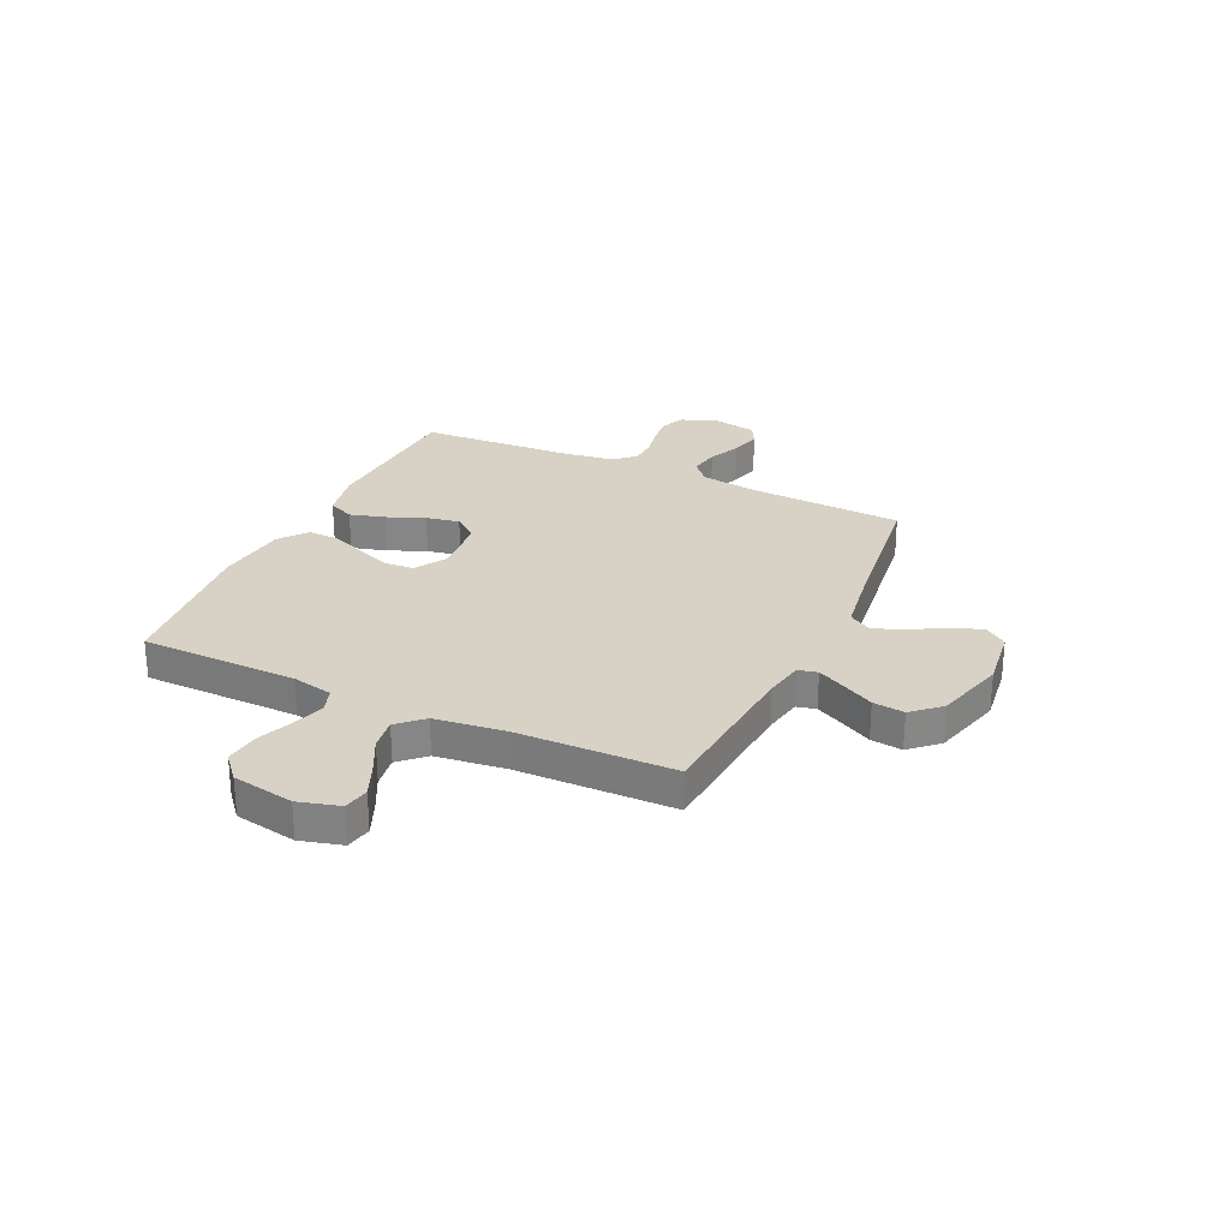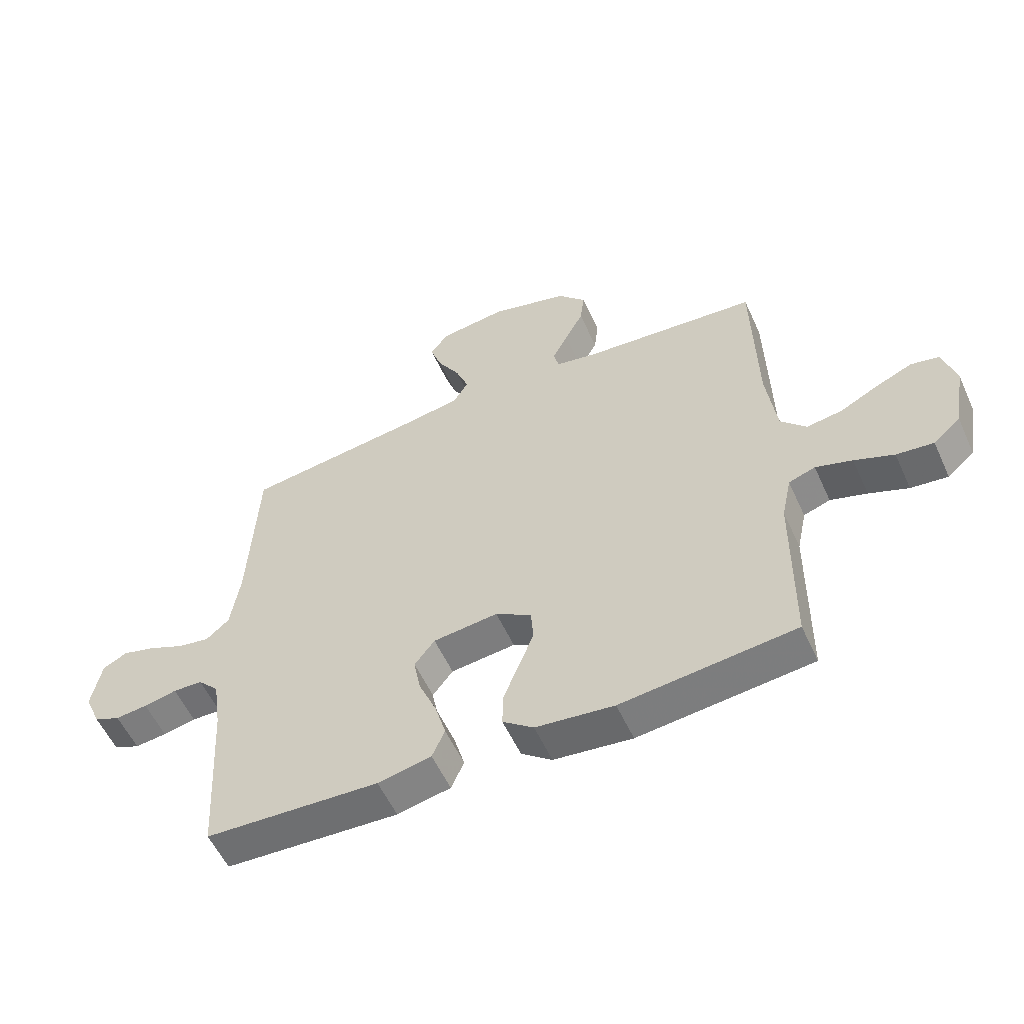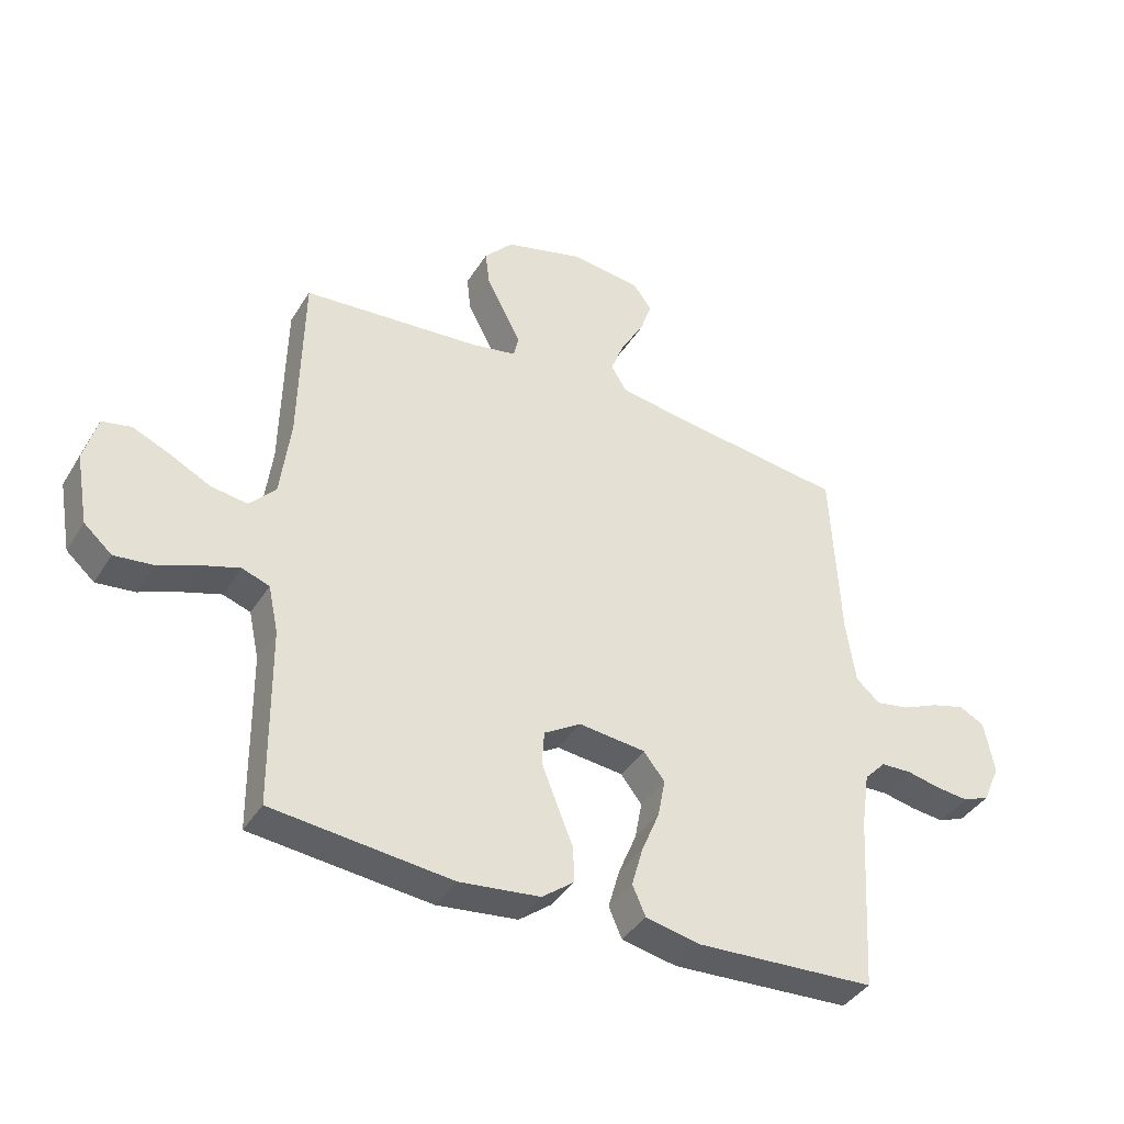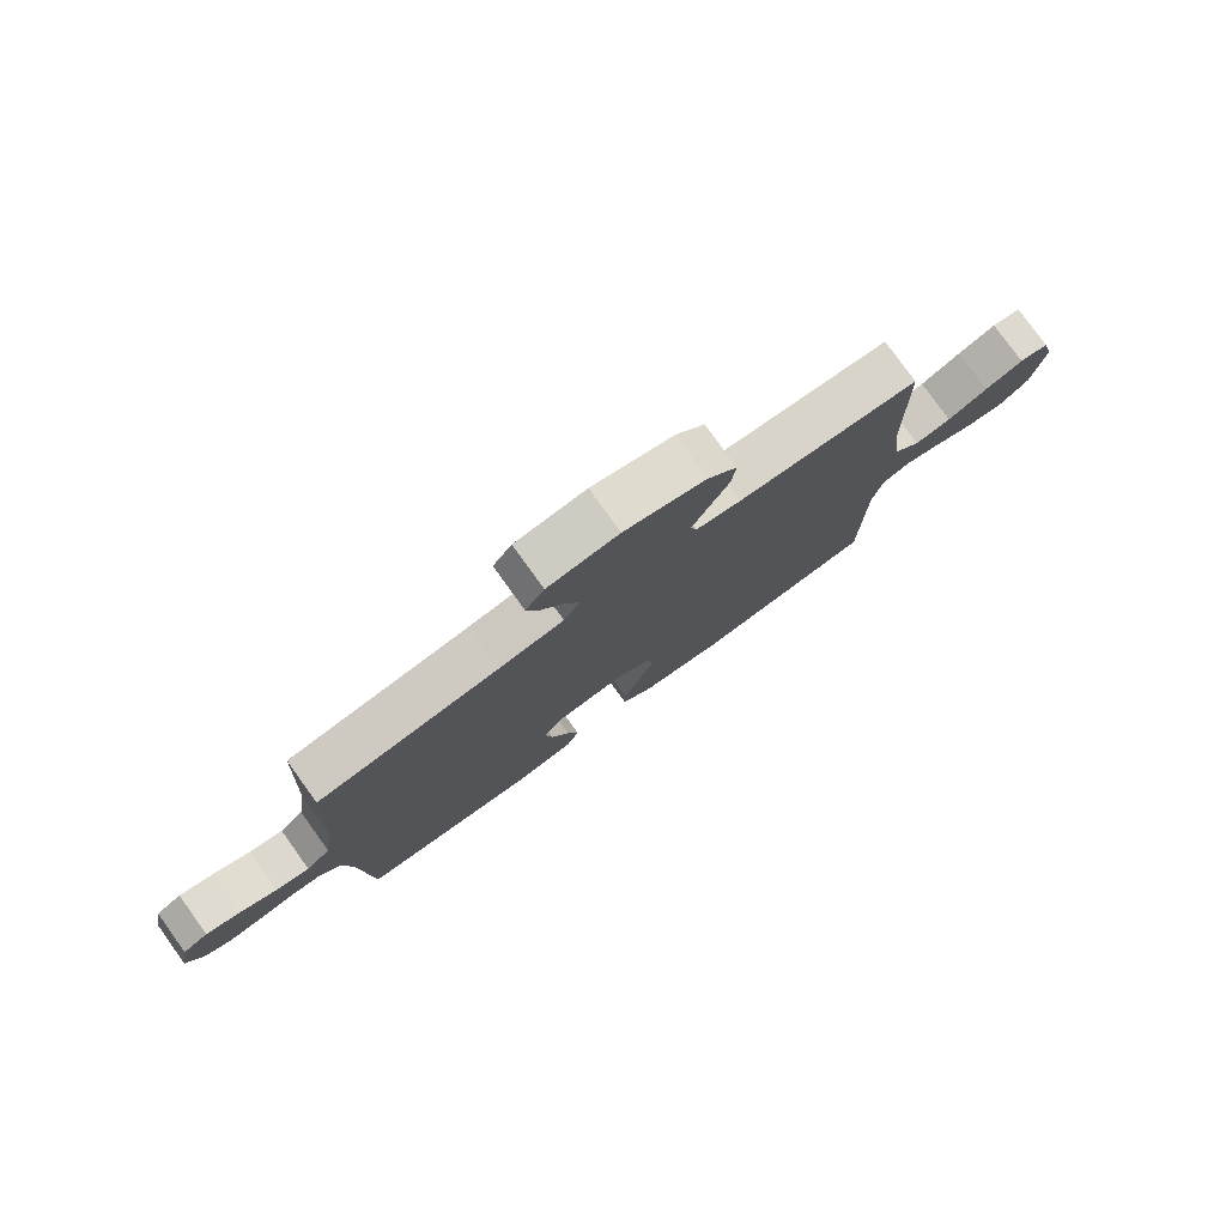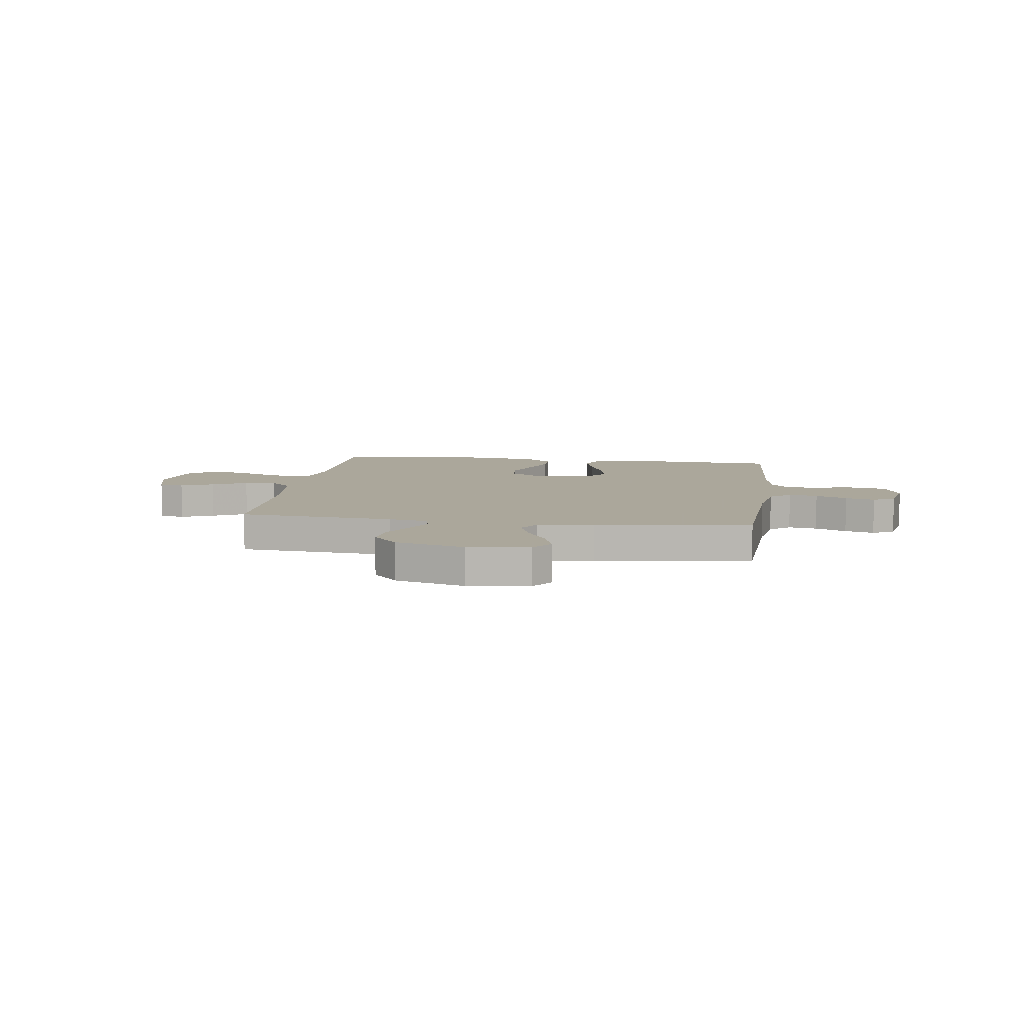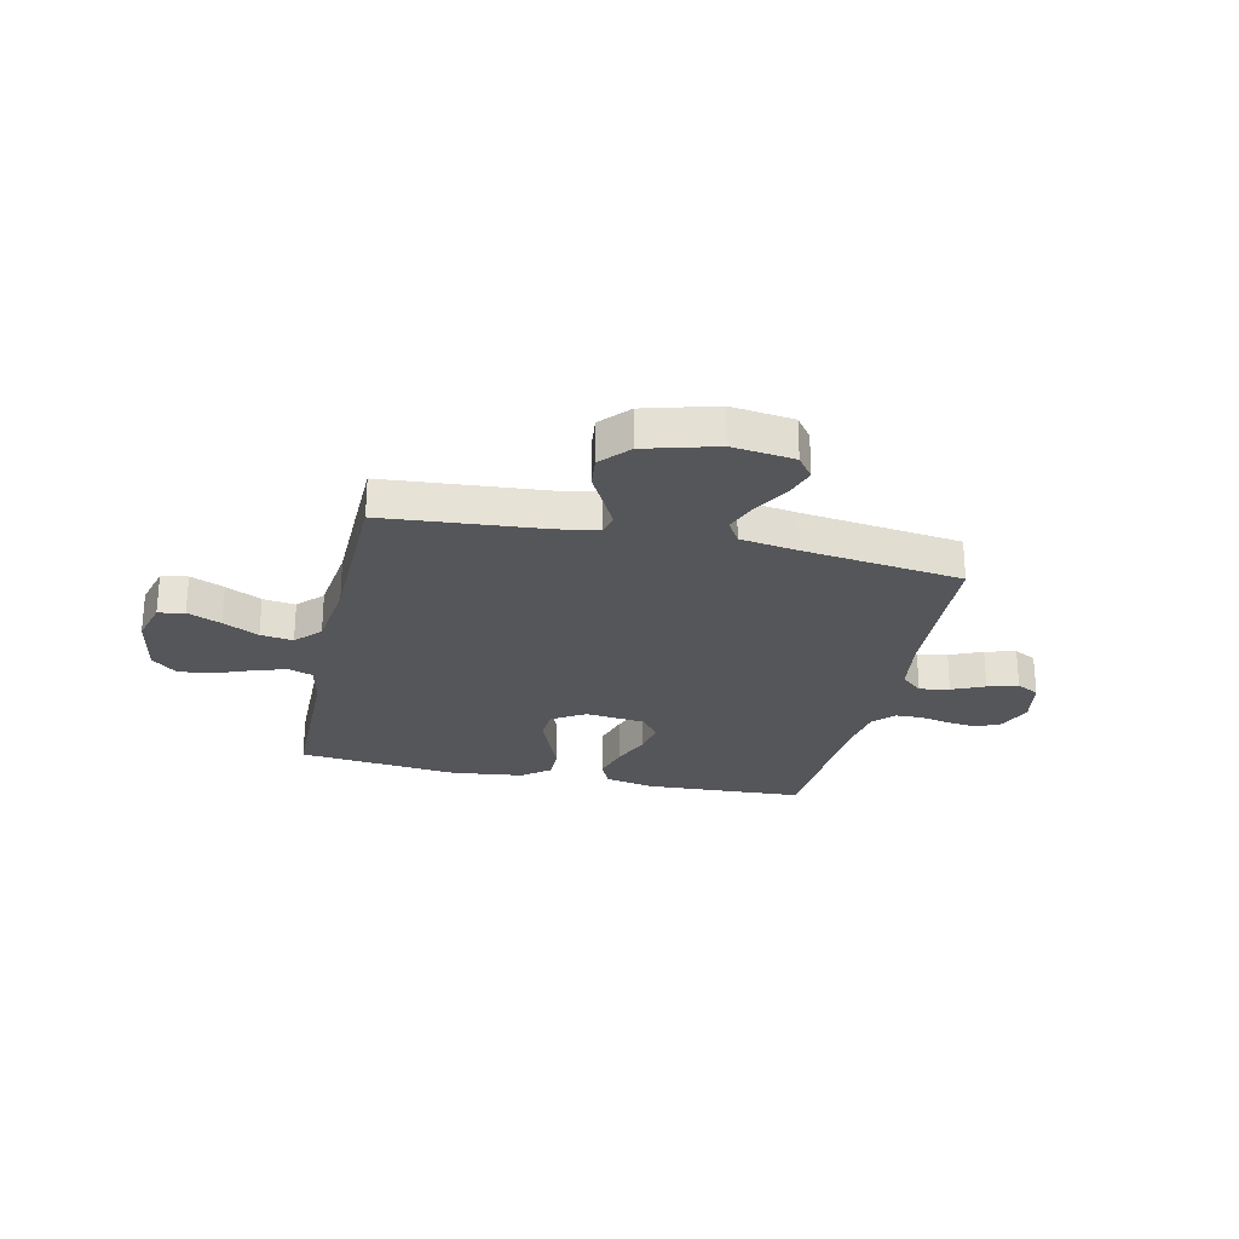
<metadata>
{"format":"obj","ext":"obj","renderer":"f3d","projection":"perspective","resolution":1024,"background":"white","views":[{"elev":27.5,"azim":-64.9,"up":"+Y"},{"elev":-56.2,"azim":-155.6,"up":"+Z"},{"elev":-39.7,"azim":-28.9,"up":"+Z"},{"elev":78.7,"azim":144.3,"up":"+Z"},{"elev":8.2,"azim":8.0,"up":"+Y"},{"elev":-25.8,"azim":-12.5,"up":"+Y"}]}
</metadata>
<code>
v -0.5 0.07 0.5
v -0.2 0.07 0.525
v -0.125 0.07 0.539
v -0.116 0.07 0.576
v -0.143 0.07 0.629
v -0.175 0.07 0.689
v -0.182 0.07 0.749
v -0.134 0.07 0.802
v 0 0.07 0.839
v 0.117 0.07 0.824
v 0.148 0.07 0.782
v 0.128 0.07 0.723
v 0.09 0.07 0.659
v 0.067 0.07 0.599
v 0.093 0.07 0.556
v 0.2 0.07 0.539
v 0.5 0.07 0.5
v 0.515 0.07 0.2
v 0.531 0.07 0.093
v 0.571 0.07 0.058
v 0.627 0.07 0.068
v 0.688 0.07 0.095
v 0.745 0.07 0.111
v 0.787 0.07 0.089
v 0.804 0.07 0
v 0.776 0.07 -0.065
v 0.731 0.07 -0.084
v 0.676 0.07 -0.078
v 0.619 0.07 -0.066
v 0.568 0.07 -0.068
v 0.532 0.07 -0.106
v 0.518 0.07 -0.2
v 0.5 0.07 -0.5
v 0.2 0.07 -0.516
v 0.108 0.07 -0.497
v 0.086 0.07 -0.447
v 0.105 0.07 -0.38
v 0.135 0.07 -0.308
v 0.147 0.07 -0.244
v 0.112 0.07 -0.199
v 0 0.07 -0.187
v -0.062 0.07 -0.225
v -0.066 0.07 -0.282
v -0.04 0.07 -0.348
v -0.013 0.07 -0.415
v -0.012 0.07 -0.474
v -0.065 0.07 -0.515
v -0.2 0.07 -0.531
v -0.5 0.07 -0.5
v -0.503 0.07 -0.2
v -0.52 0.07 -0.121
v -0.566 0.07 -0.105
v -0.629 0.07 -0.125
v -0.697 0.07 -0.152
v -0.761 0.07 -0.159
v -0.808 0.07 -0.118
v -0.829 0.07 0
v -0.807 0.07 0.079
v -0.758 0.07 0.089
v -0.695 0.07 0.062
v -0.628 0.07 0.028
v -0.567 0.07 0.019
v -0.523 0.07 0.066
v -0.506 0.07 0.2
v -0.5 0 0.5
v -0.2 0 0.525
v -0.125 0 0.539
v -0.116 0 0.576
v -0.143 0 0.629
v -0.175 0 0.689
v -0.182 0 0.749
v -0.134 0 0.802
v 0 0 0.839
v 0.117 0 0.824
v 0.148 0 0.782
v 0.128 0 0.723
v 0.09 0 0.659
v 0.067 0 0.599
v 0.093 0 0.556
v 0.2 0 0.539
v 0.5 0 0.5
v 0.515 0 0.2
v 0.531 0 0.093
v 0.571 0 0.058
v 0.627 0 0.068
v 0.688 0 0.095
v 0.745 0 0.111
v 0.787 0 0.089
v 0.804 0 0
v 0.776 0 -0.065
v 0.731 0 -0.084
v 0.676 0 -0.078
v 0.619 0 -0.066
v 0.568 0 -0.068
v 0.532 0 -0.106
v 0.518 0 -0.2
v 0.5 0 -0.5
v 0.2 0 -0.516
v 0.108 0 -0.497
v 0.086 0 -0.447
v 0.105 0 -0.38
v 0.135 0 -0.308
v 0.147 0 -0.244
v 0.112 0 -0.199
v 0 0 -0.187
v -0.062 0 -0.225
v -0.066 0 -0.282
v -0.04 0 -0.348
v -0.013 0 -0.415
v -0.012 0 -0.474
v -0.065 0 -0.515
v -0.2 0 -0.531
v -0.5 0 -0.5
v -0.503 0 -0.2
v -0.52 0 -0.121
v -0.566 0 -0.105
v -0.629 0 -0.125
v -0.697 0 -0.152
v -0.761 0 -0.159
v -0.808 0 -0.118
v -0.829 0 0
v -0.807 0 0.079
v -0.758 0 0.089
v -0.695 0 0.062
v -0.628 0 0.028
v -0.567 0 0.019
v -0.523 0 0.066
v -0.506 0 0.2
f 59 60 61
f 58 59 61
f 57 58 61
f 56 57 61
f 55 56 61
f 54 55 61
f 53 54 61
f 52 53 61 62
f 51 52 62 63
f 48 49 50
f 47 48 50
f 46 47 50
f 45 46 50
f 44 45 50
f 51 63 64
f 50 51 64
f 44 50 64
f 43 44 64
f 36 37 38
f 35 36 38
f 34 35 38
f 33 34 38
f 32 33 38
f 31 32 38 39
f 30 31 39 40
f 27 28 29
f 26 27 29
f 25 26 29
f 24 25 29
f 23 24 29
f 22 23 29
f 21 22 29
f 20 21 29 30
f 30 40 41
f 20 30 41
f 19 20 41
f 16 17 18
f 18 19 41
f 16 18 41
f 15 16 41
f 11 12 13
f 10 11 13
f 9 10 13
f 8 9 13
f 7 8 13
f 6 7 13
f 5 6 13
f 4 5 13 14
f 15 41 42
f 14 15 42
f 4 14 42
f 3 4 42
f 42 43 64
f 3 42 64
f 2 3 64
f 1 2 64
f 125 124 123
f 125 123 122
f 125 122 121
f 125 121 120
f 125 120 119
f 125 119 118
f 125 118 117
f 126 125 117 116
f 127 126 116 115
f 114 113 112
f 114 112 111
f 114 111 110
f 114 110 109
f 114 109 108
f 128 127 115
f 128 115 114
f 128 114 108
f 128 108 107
f 102 101 100
f 102 100 99
f 102 99 98
f 102 98 97
f 102 97 96
f 103 102 96 95
f 104 103 95 94
f 93 92 91
f 93 91 90
f 93 90 89
f 93 89 88
f 93 88 87
f 93 87 86
f 93 86 85
f 94 93 85 84
f 105 104 94
f 105 94 84
f 105 84 83
f 82 81 80
f 105 83 82
f 105 82 80
f 105 80 79
f 77 76 75
f 77 75 74
f 77 74 73
f 77 73 72
f 77 72 71
f 77 71 70
f 77 70 69
f 78 77 69 68
f 106 105 79
f 106 79 78
f 106 78 68
f 106 68 67
f 128 107 106
f 128 106 67
f 128 67 66
f 128 66 65
f 1 65 66 2
f 2 66 67 3
f 3 67 68 4
f 4 68 69 5
f 5 69 70 6
f 6 70 71 7
f 7 71 72 8
f 8 72 73 9
f 9 73 74 10
f 10 74 75 11
f 11 75 76 12
f 12 76 77 13
f 13 77 78 14
f 14 78 79 15
f 15 79 80 16
f 16 80 81 17
f 17 81 82 18
f 18 82 83 19
f 19 83 84 20
f 20 84 85 21
f 21 85 86 22
f 22 86 87 23
f 23 87 88 24
f 24 88 89 25
f 25 89 90 26
f 26 90 91 27
f 27 91 92 28
f 28 92 93 29
f 29 93 94 30
f 30 94 95 31
f 31 95 96 32
f 32 96 97 33
f 33 97 98 34
f 34 98 99 35
f 35 99 100 36
f 36 100 101 37
f 37 101 102 38
f 38 102 103 39
f 39 103 104 40
f 40 104 105 41
f 41 105 106 42
f 42 106 107 43
f 43 107 108 44
f 44 108 109 45
f 45 109 110 46
f 46 110 111 47
f 47 111 112 48
f 48 112 113 49
f 49 113 114 50
f 50 114 115 51
f 51 115 116 52
f 52 116 117 53
f 53 117 118 54
f 54 118 119 55
f 55 119 120 56
f 56 120 121 57
f 57 121 122 58
f 58 122 123 59
f 59 123 124 60
f 60 124 125 61
f 61 125 126 62
f 62 126 127 63
f 63 127 128 64
f 64 128 65 1

</code>
